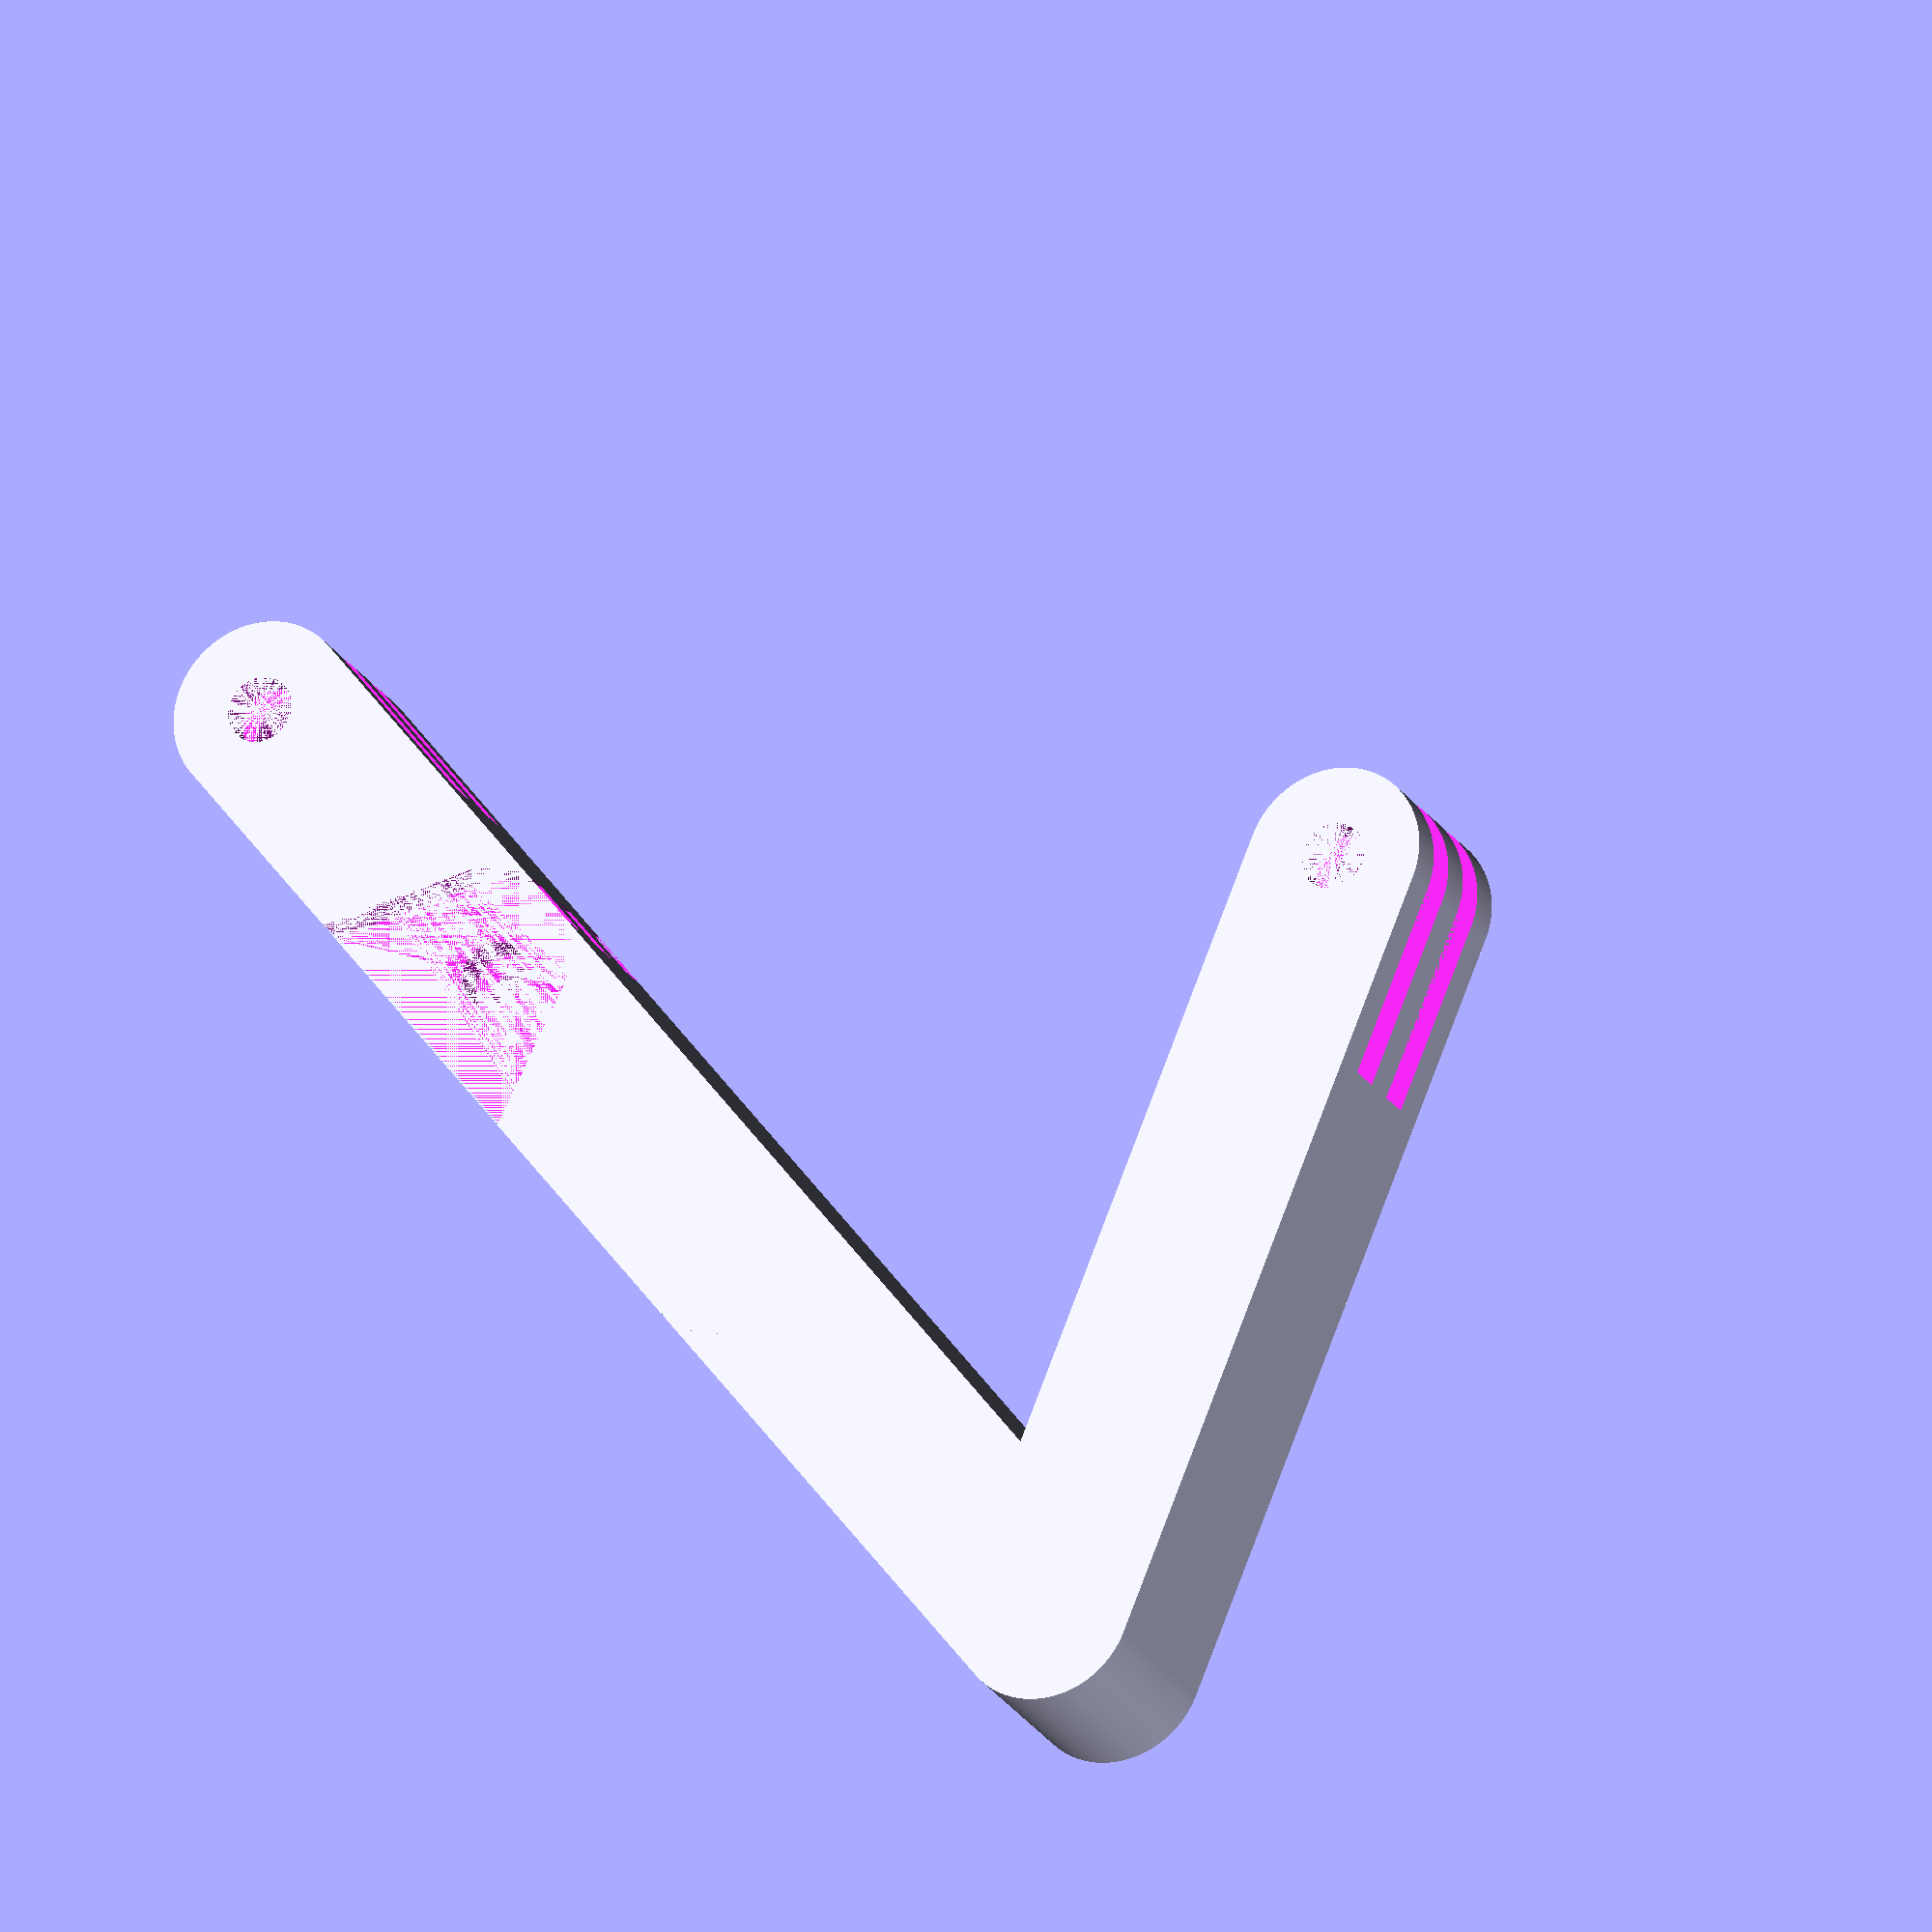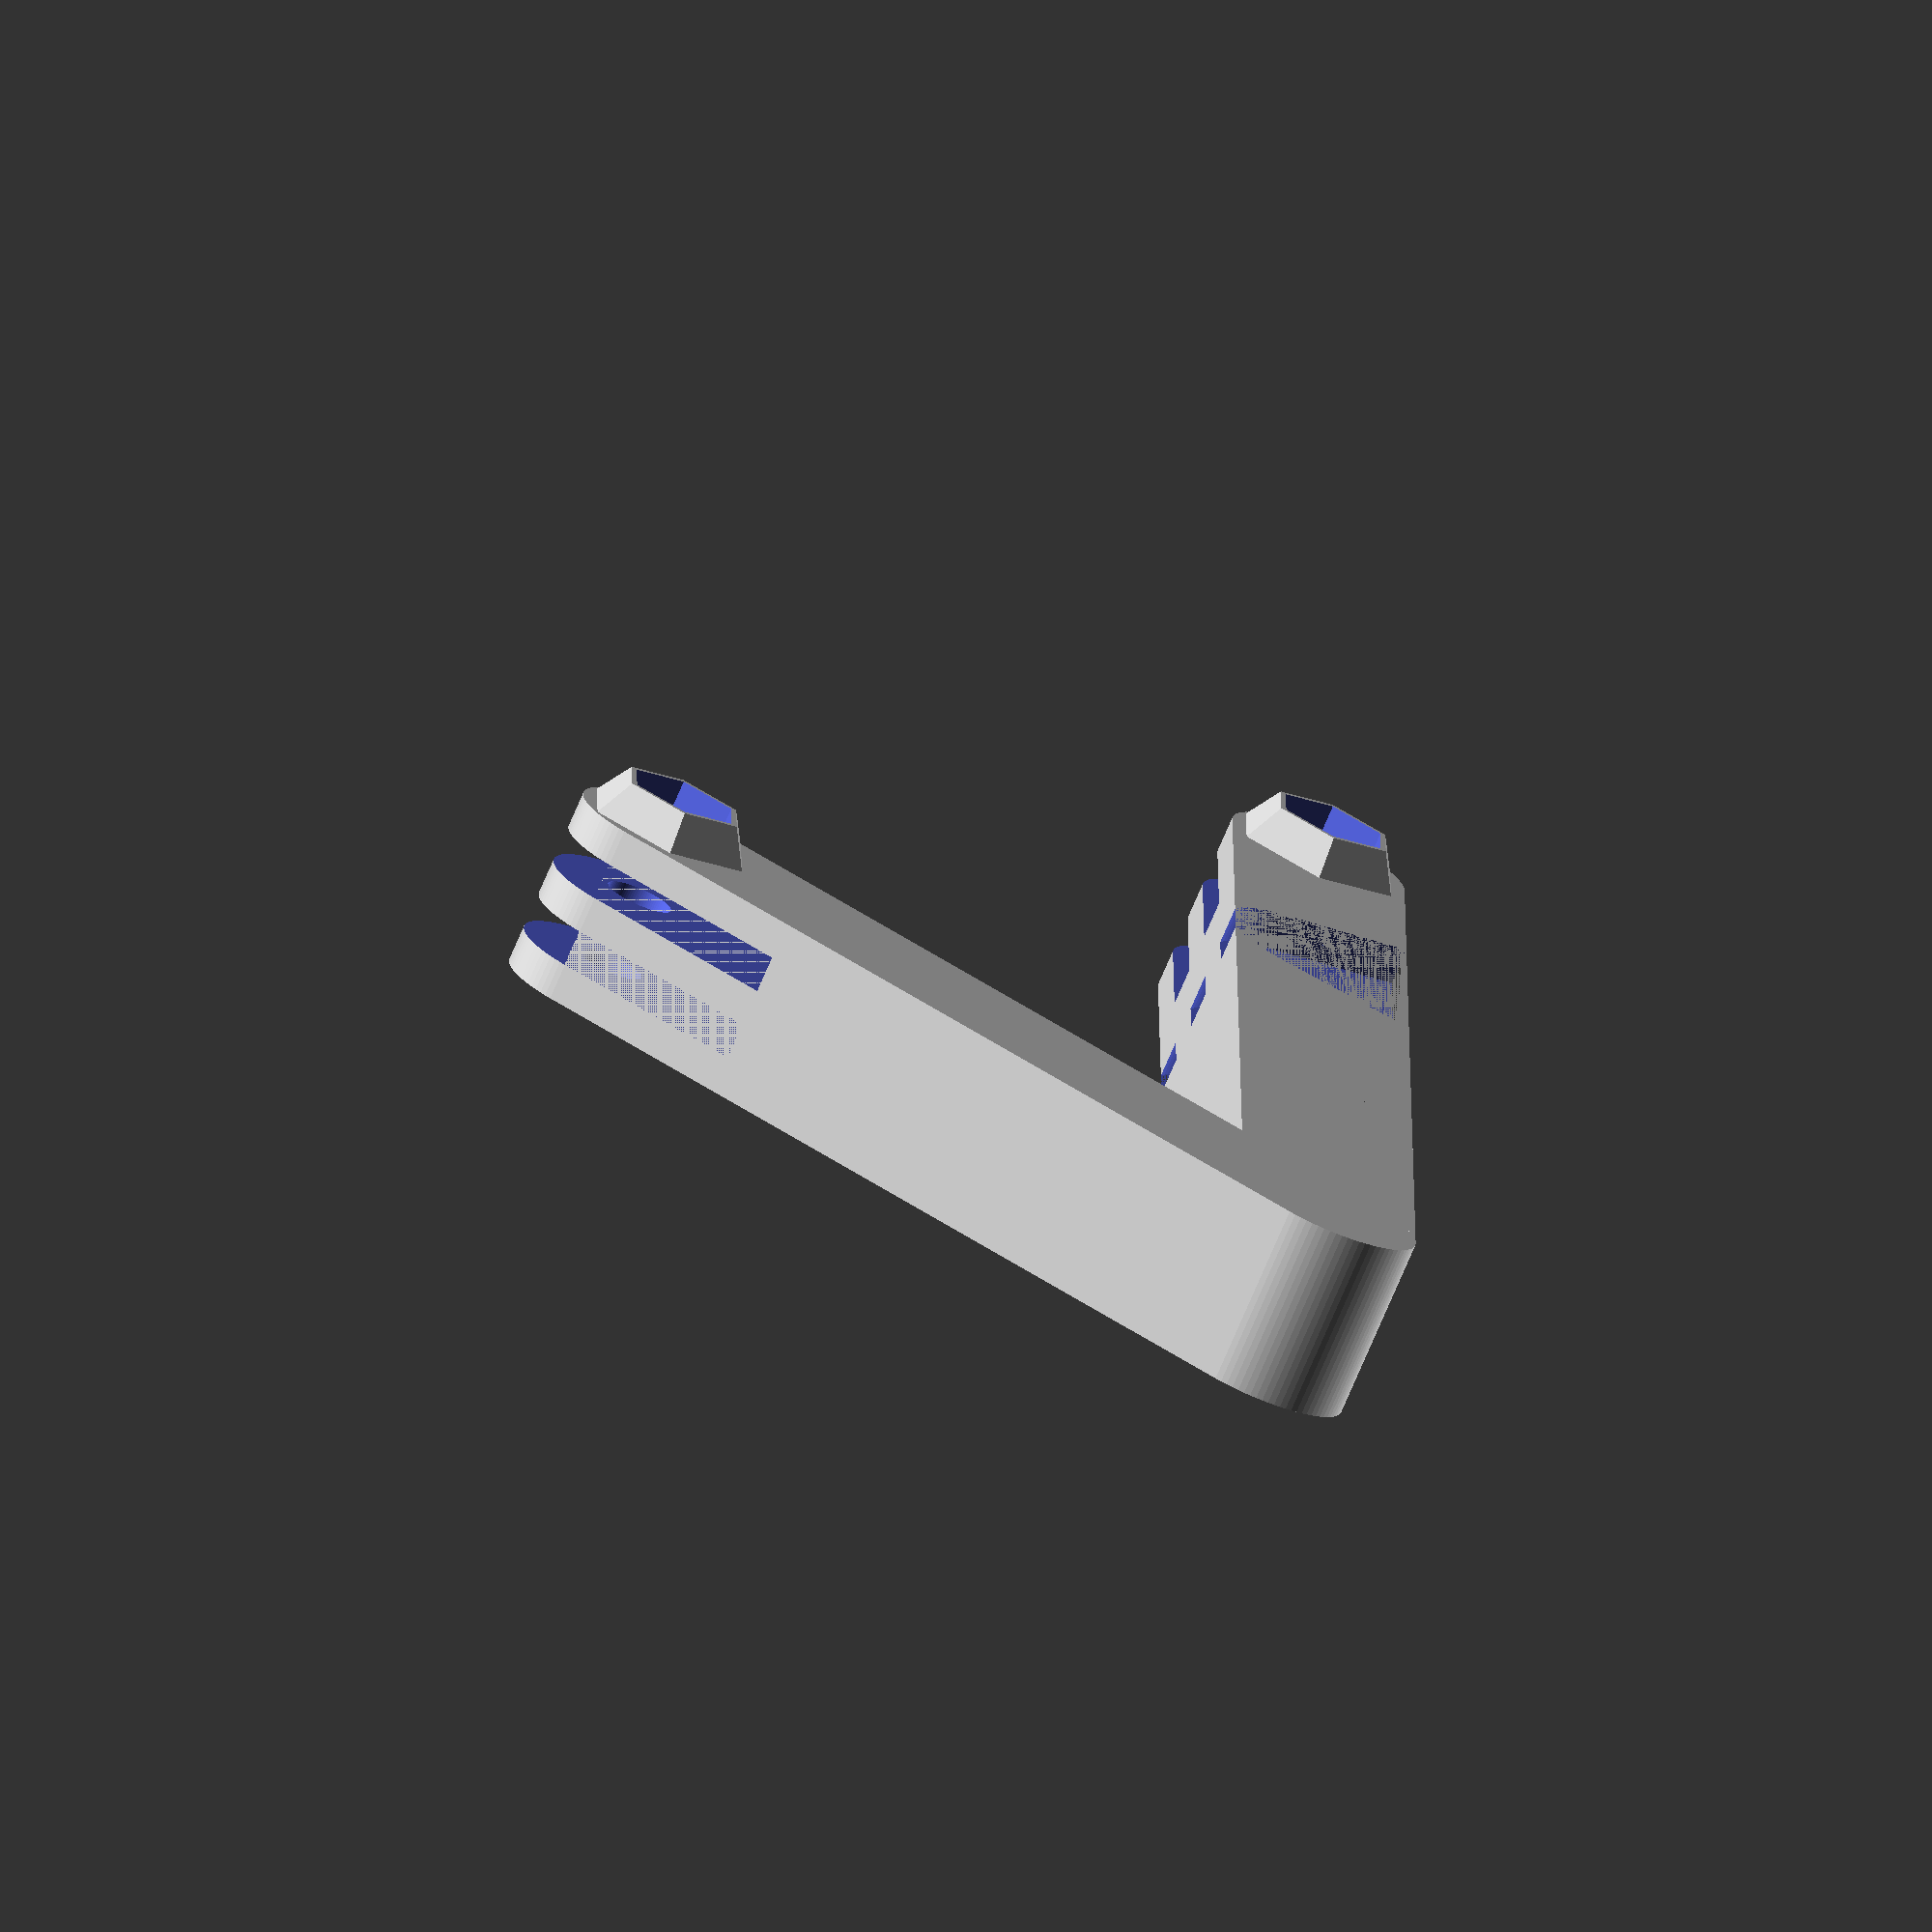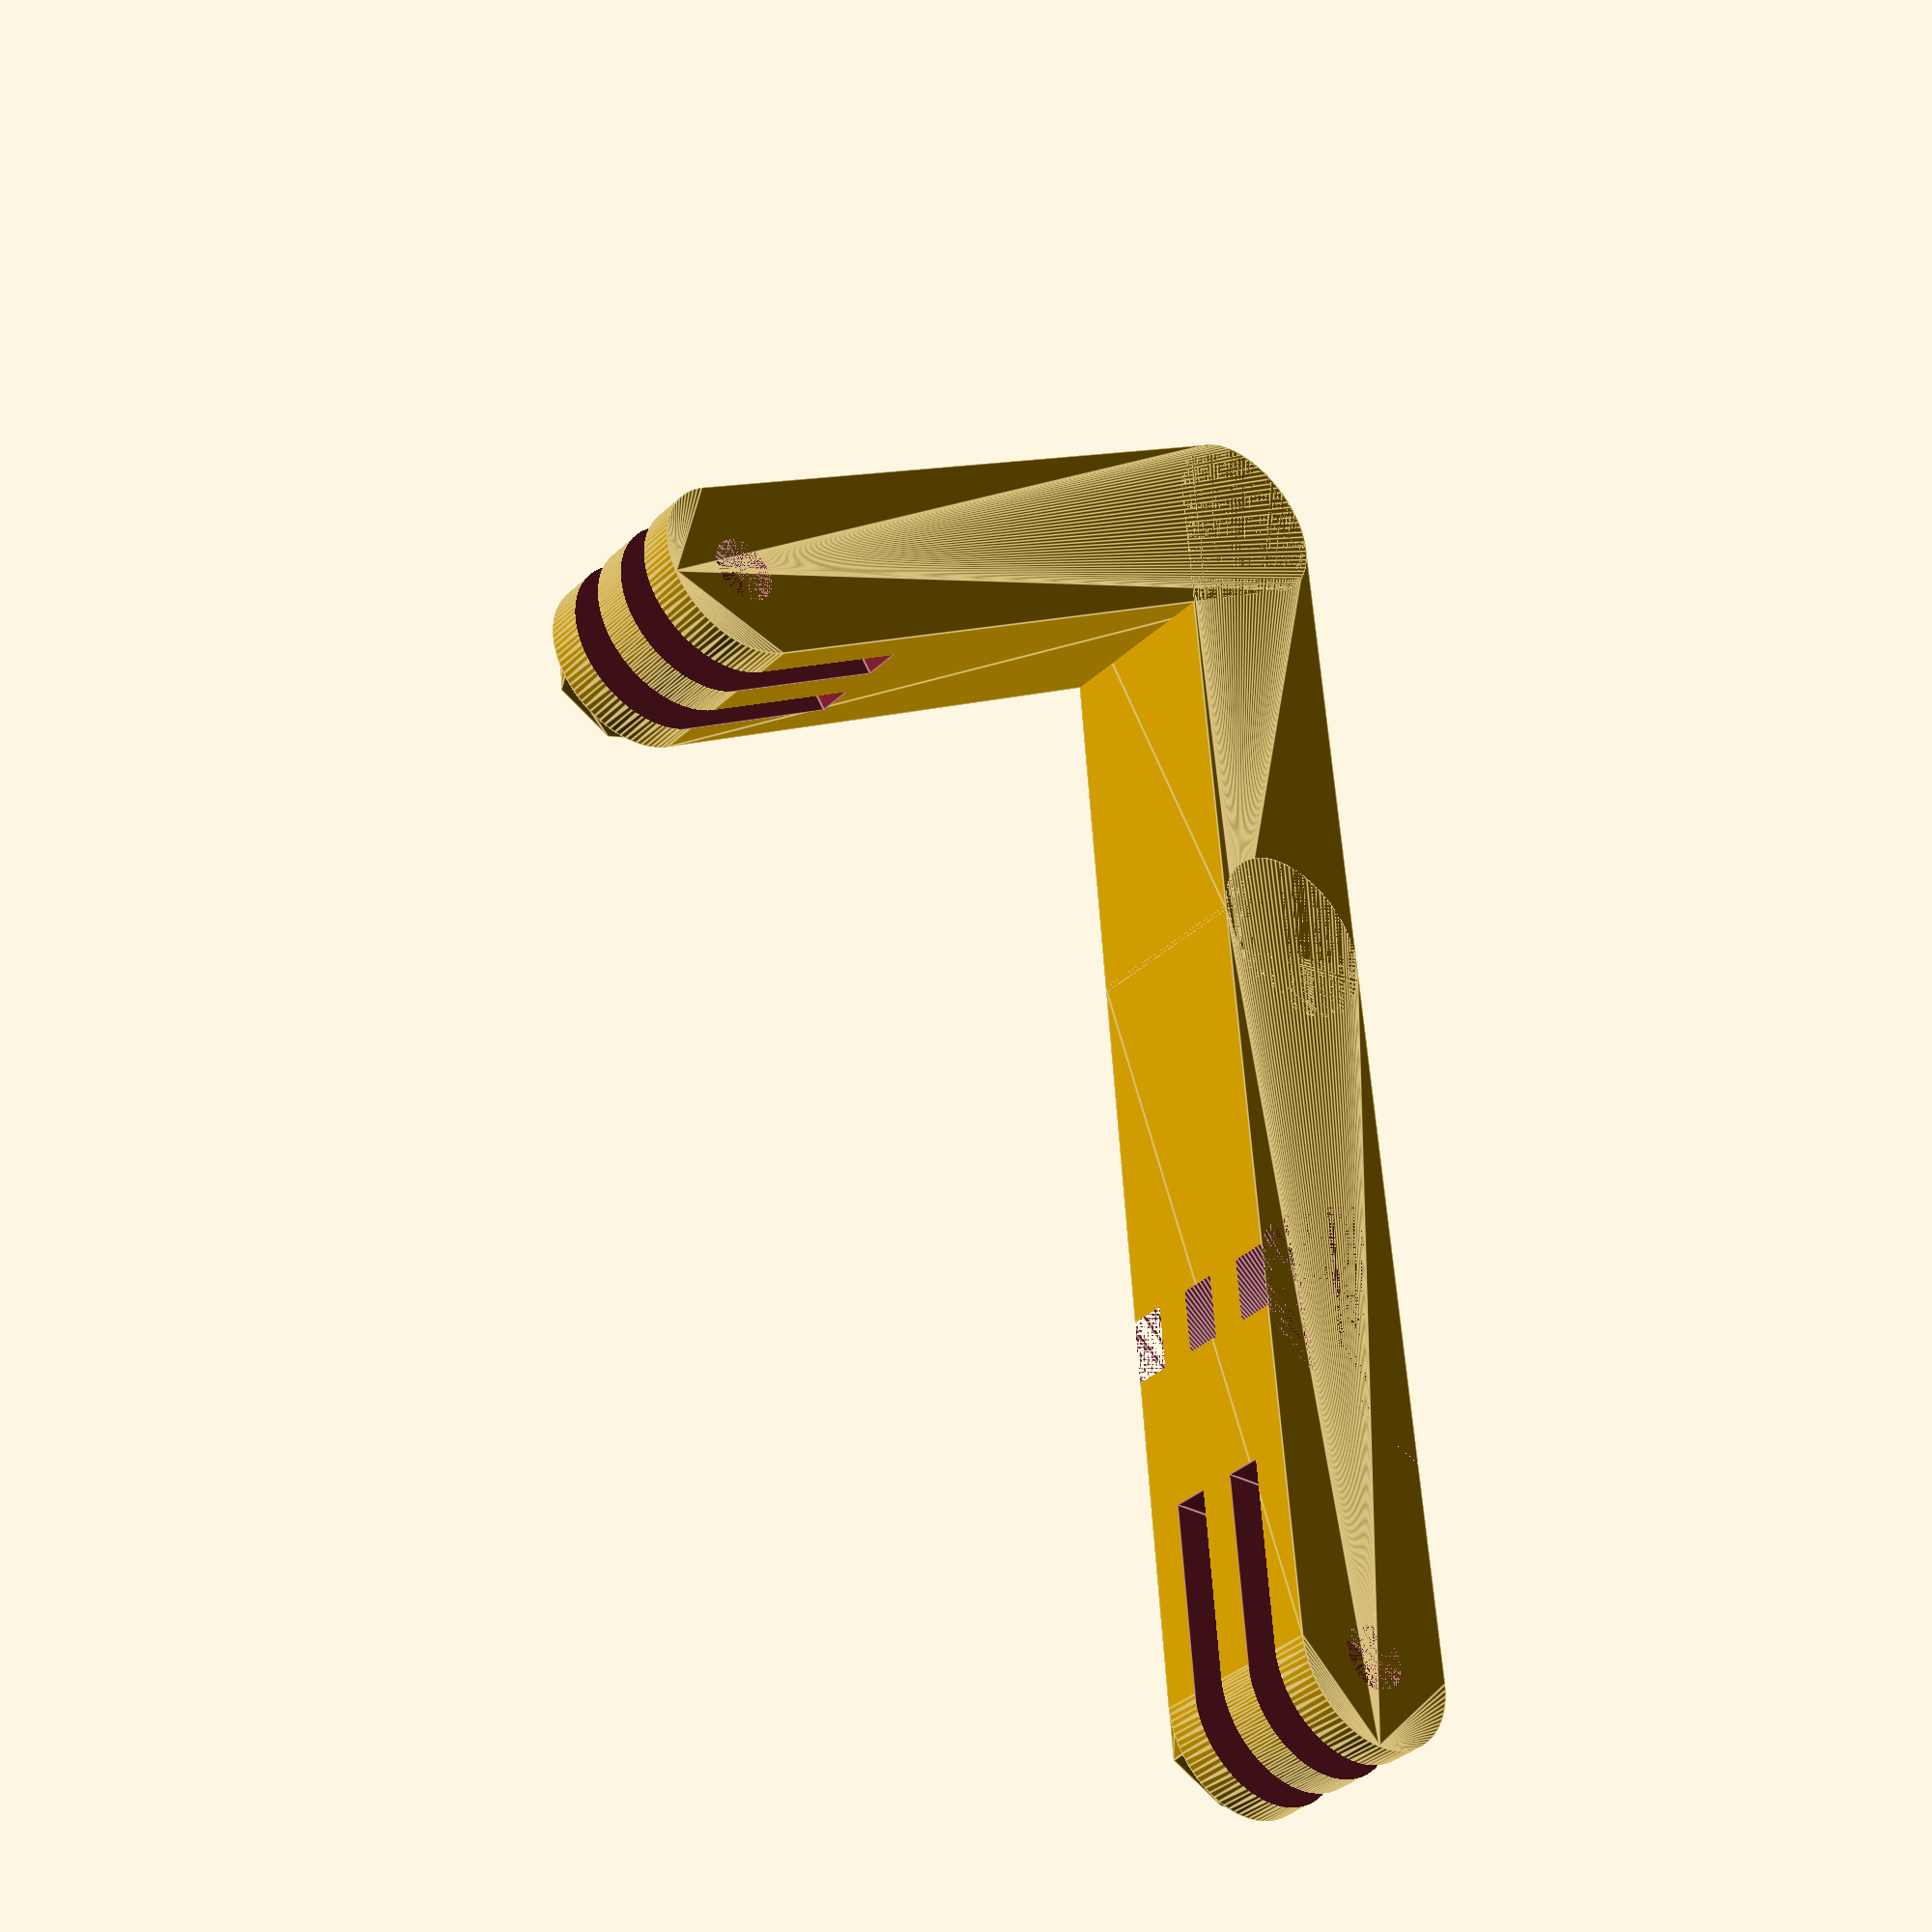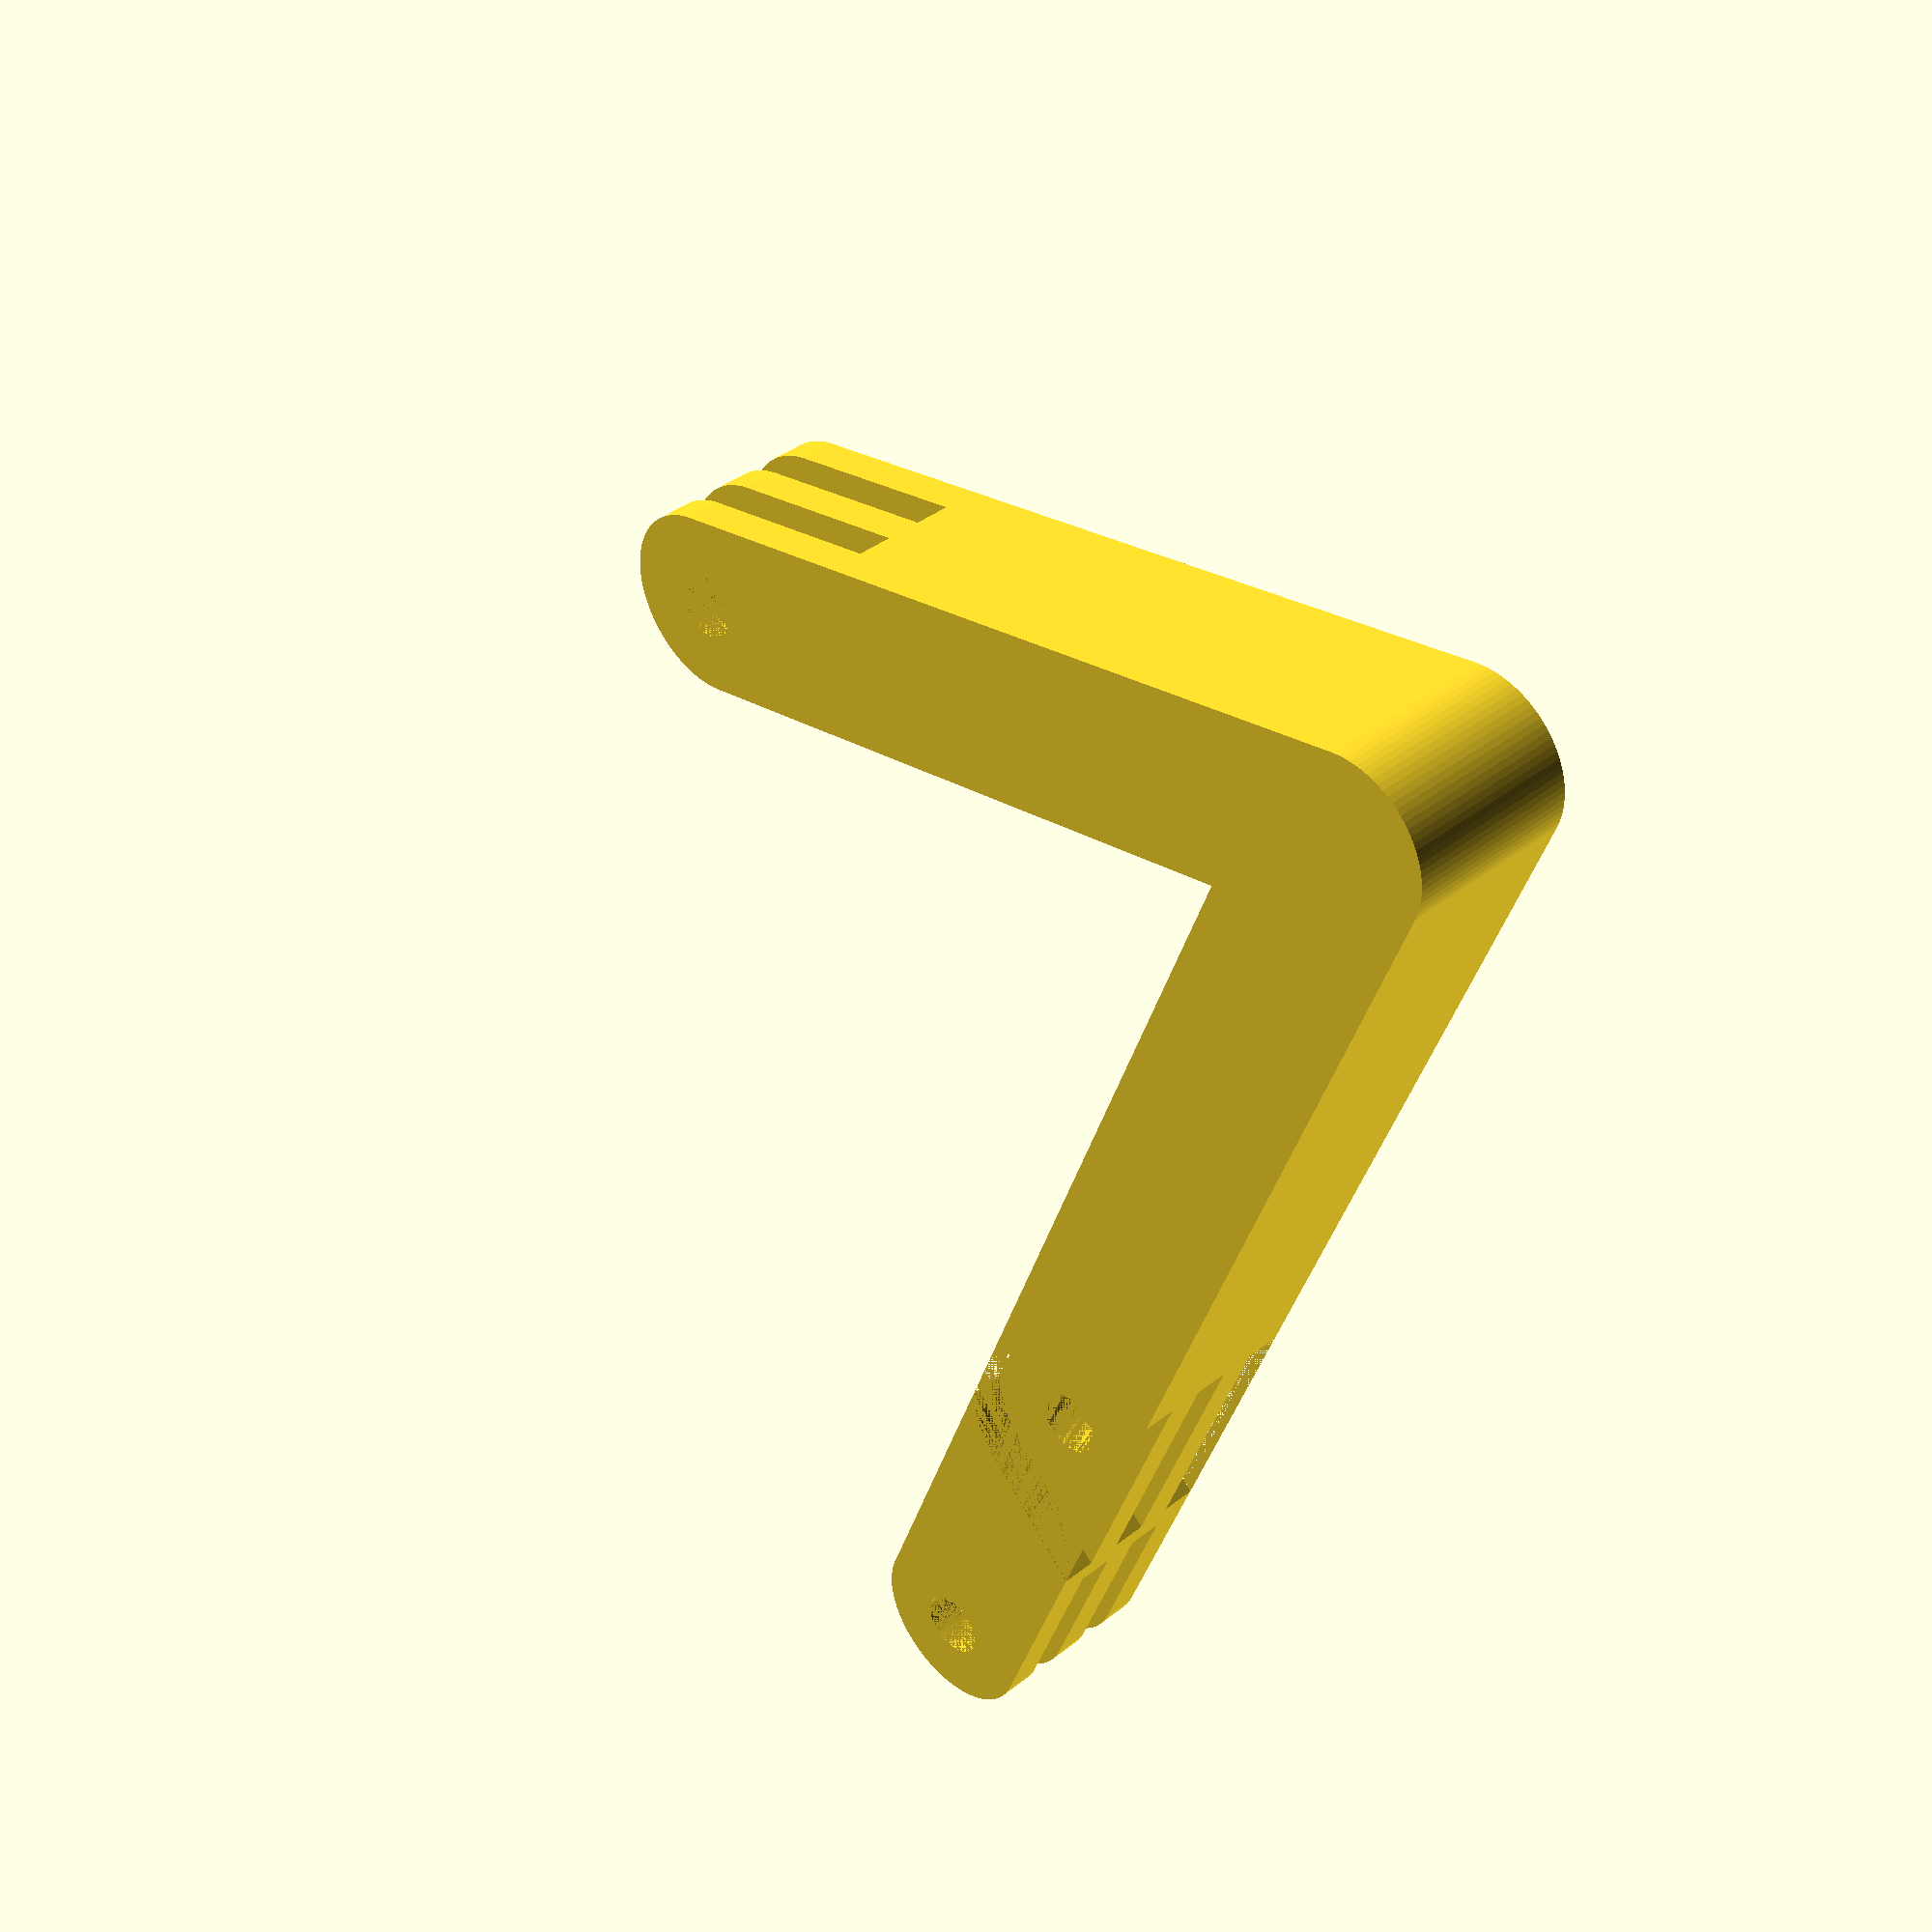
<openscad>
// minimum 15 for positive connector angles, minimum 40 for negative connector angles
BeamWidth = 45;
// minimum 15 for positive connector angles, minimum 40 for negative connector angles
BeamWidth2 = 0;
// length of legs
LegLength = 50;
// degrees
Connector1Angle = 0;
// degrees
Connector2Angle = 120;
NutDiameter = 9.5;
NutType = "hexagonal"; //[hexagonal, pentagonal, square, none]

module makeMount(){
    $fn = 90;
    
    slotSize = 3;
    width=slotSize * 5;
    holeSize = 5.5;
    
    difference(){
        union(){
            makeBeam(slotSize, holeSize);
            translate([BeamWidth, 0, 0]) rotate([0, 0, Connector1Angle]) makeConnector(slotSize, holeSize, "3tab");
            translate([-BeamWidth2, 0, 0]) rotate([0, 0, -Connector2Angle + 180]) makeConnector(slotSize, holeSize, "3tab");
        }
        for(i = [0:2:5]){
            translate([80, 0, 0]) hull(){
                translate([0, 0, slotSize * i]) cylinder(h = slotSize, d = width + 1);
                translate([12 , -width / 2 - 0.5, slotSize * i]) cylinder(h = slotSize, d = 1);
                translate([-12, -width / 2 - 0.5, slotSize * i]) cylinder(h = slotSize, d = 1);
            }
        }
        translate([80, 0, 0]) cylinder(h = width, d = holeSize);
    }
}

module makeConnector(slotSize, holeSize, type = "3tab"){

    width = slotSize * 5;
    length = width + LegLength;
    // relative to origin
    slotDepth = 100;
    
    union(){
        difference(){
            hull(){
                //translate([-width + ((width / 4) + 1), -((width / 2)), 0]) cube([width, width / 2, width]);
                cylinder(h = width, d = width);
                translate([length + 1, 0, 0]) cylinder(h = width, d = width);
            }
            if(type == "3tab"){
                for(i = [1:2:3]){
                    translate([slotDepth / 2, -width / 2, slotSize * i]) cube([length + 1, width, slotSize]);
                }
            }  else if(type == "2tab"){
                for(i = [0:2:5]){
                    translate([slotDepth / 2, -width / 2, slotSize * i]) cube([length + 1, width, slotSize]);
                }
            }
            translate([length + 1, 0, 0]) cylinder(h = width, d = holeSize);
        }
        
        makeNutHolder(slotSize, holeSize);
    }
}

module makeNutHolder(slotSize, holeSize){
    
    width = slotSize * 5;
    length = width + LegLength;
    d1 = 14.5;
    d2 = 10.5;
    
    if(NutType == "hexagonal"){
        difference(){
            $fn = 6;
            translate([length + 1, 0, slotSize * 5]) cylinder(h = slotSize, d1 = d1, d2 = d2);
            translate([length + 1, 0, slotSize * 5]) cylinder(h = width, d = NutDiameter);
        }
    } else if(NutType == "pentagonal"){
        difference(){
            $fn = 5;
            translate([length + 1, 0, slotSize * 5]) cylinder(h = slotSize, d1 = d1, d2 = d2);
            translate([length + 1, 0, slotSize * 5]) cylinder(h = width, d = NutDiameter);
        }
    } else if(NutType == "square"){
        difference(){
            $fn = 4;
            translate([length + 1, 0, slotSize * 5]) cylinder(h = slotSize, d1 = d1, d2 = d2);
            translate([length + 1, 0, slotSize * 5]) cylinder(h = width, d = NutDiameter);
        }
    }
}

module makeBeam(slotSize, holeSize){
    width = slotSize * 5;

      hull(){
          translate([-BeamWidth2, 0, 0]) cylinder(h = width, d = width);
          translate([BeamWidth, 0, 0]) cylinder(h = width, d = width);
      }
}

makeMount(BeamWidth);

</openscad>
<views>
elev=201.6 azim=127.7 roll=337.3 proj=o view=wireframe
elev=255.5 azim=89.5 roll=203.3 proj=o view=wireframe
elev=36.8 azim=94.2 roll=140.1 proj=p view=edges
elev=321.5 azim=70.0 roll=225.3 proj=p view=solid
</views>
